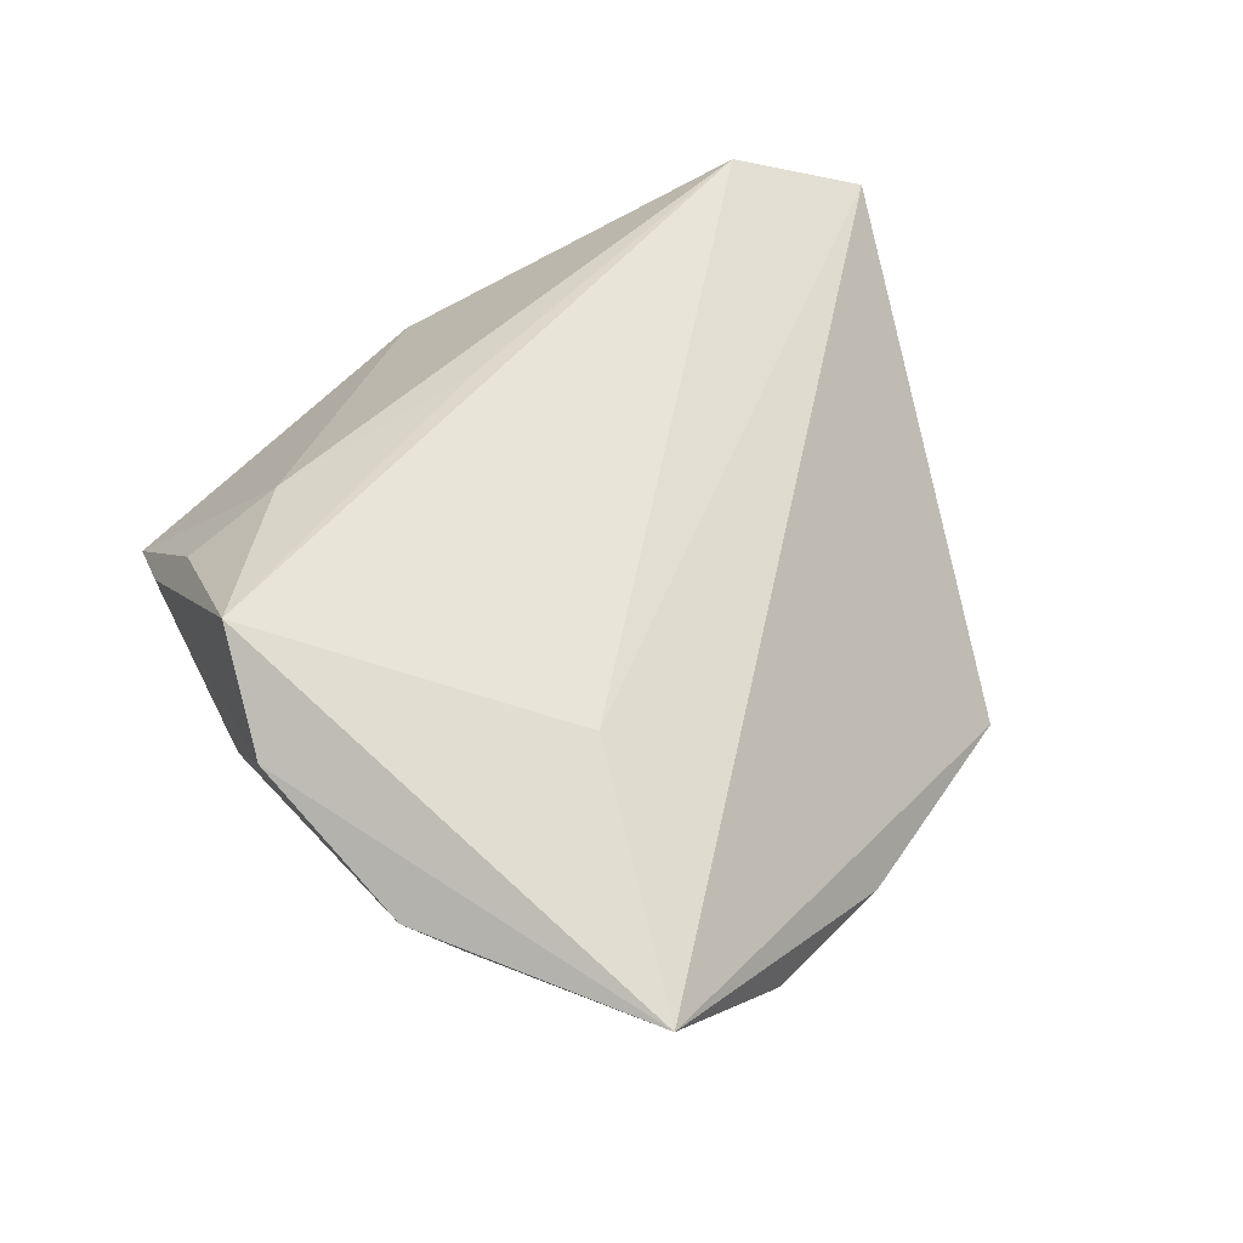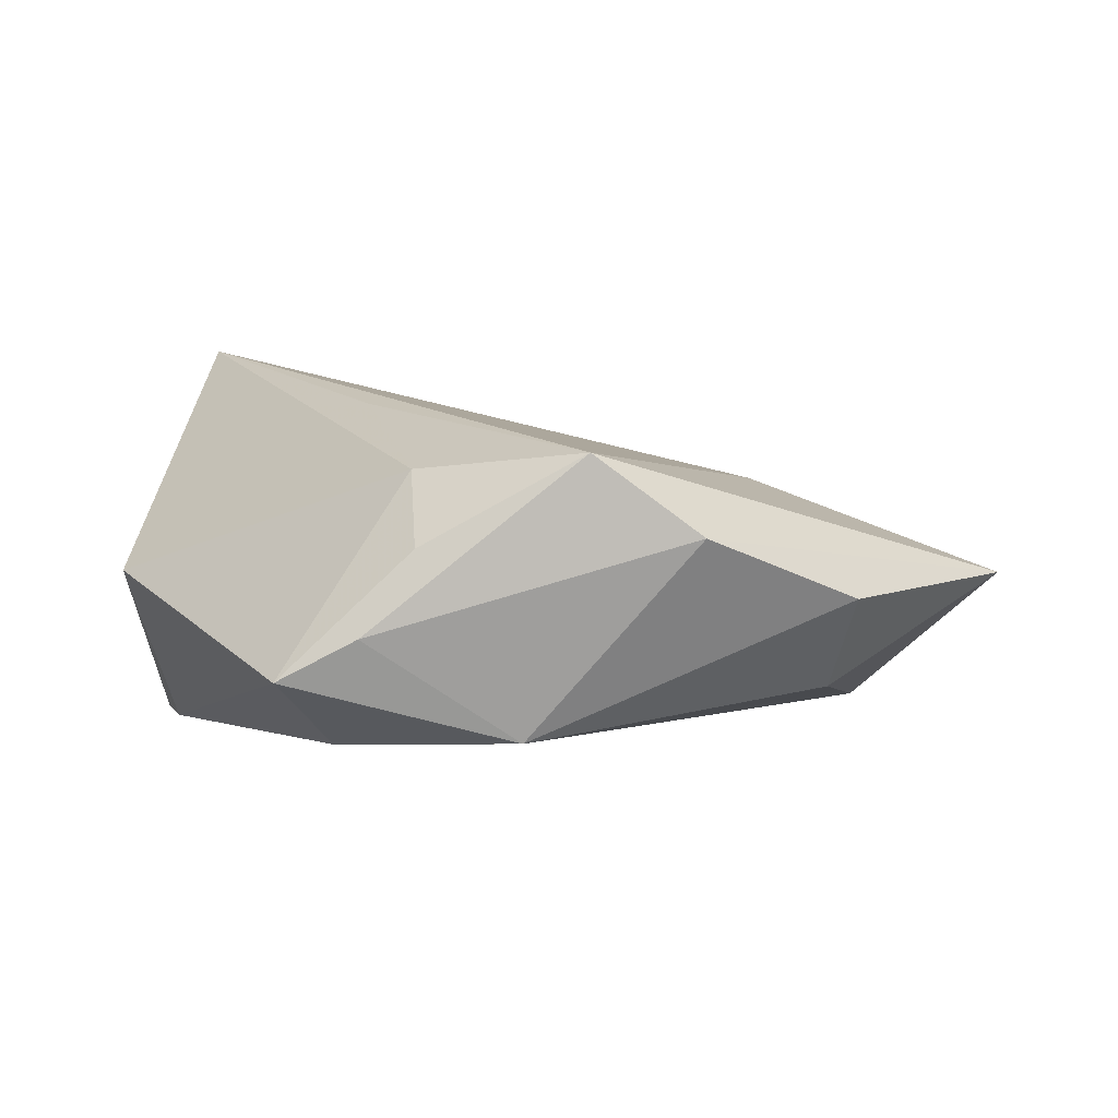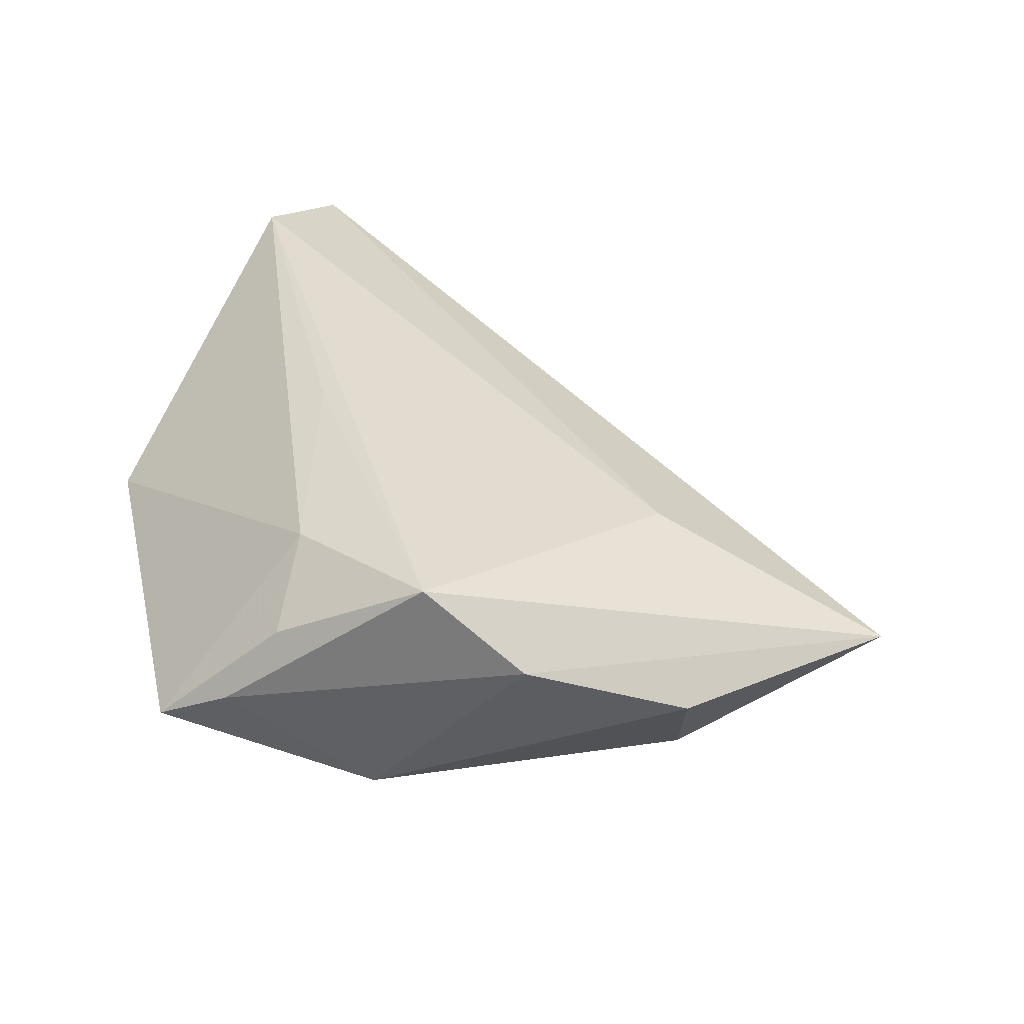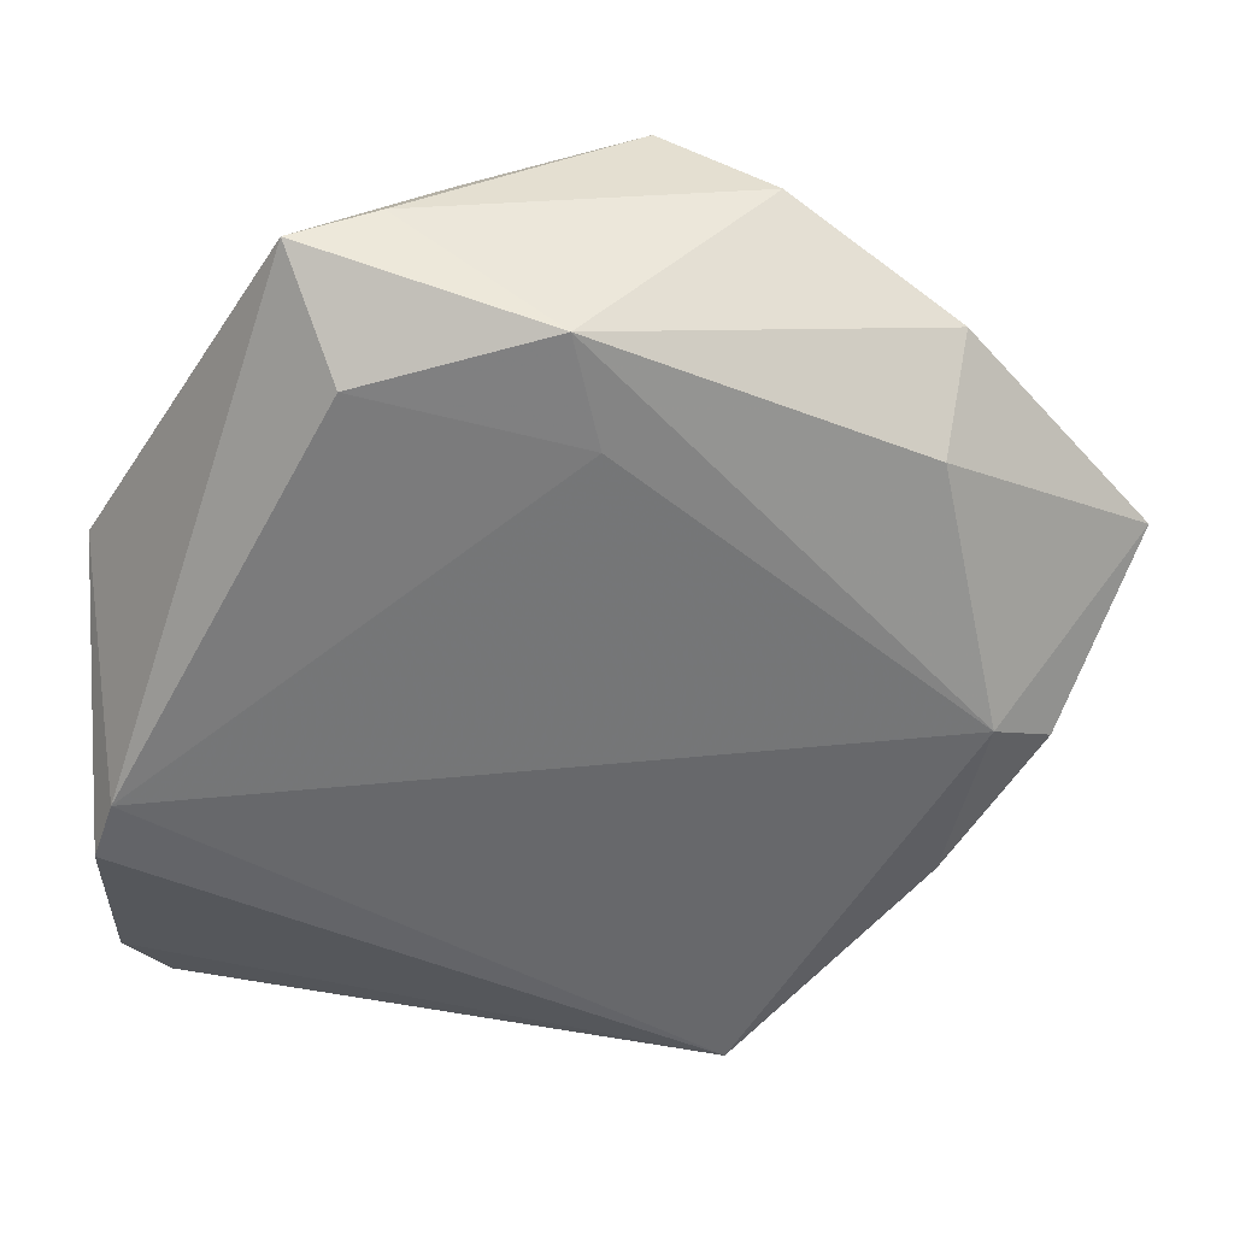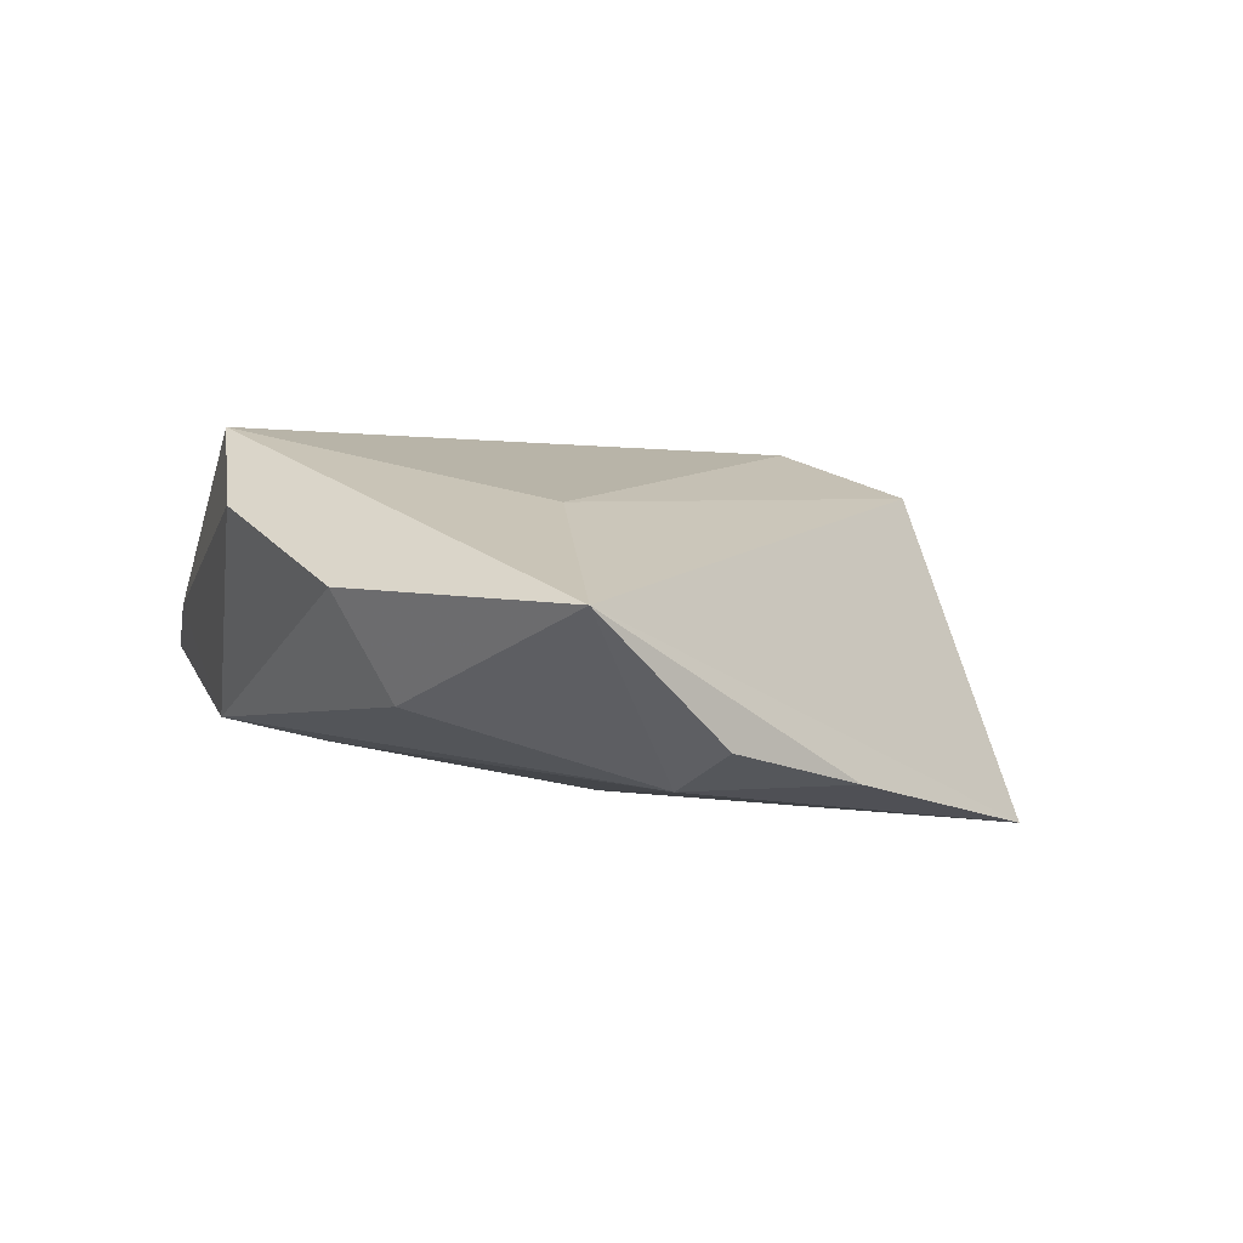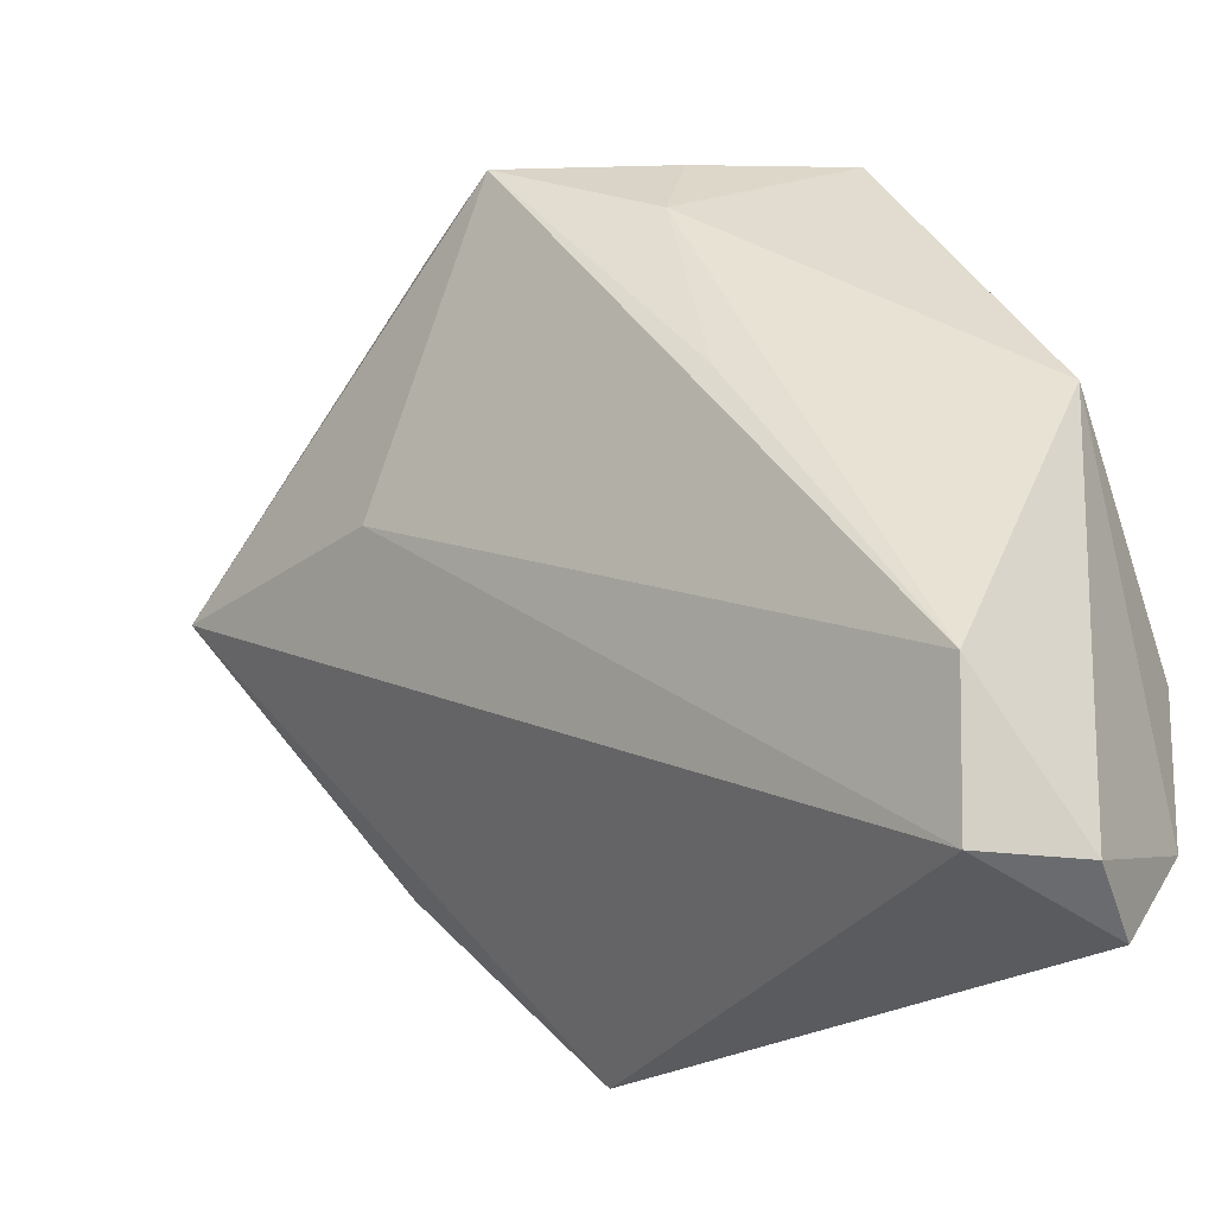
<metadata>
{"format":"obj","ext":"obj","renderer":"f3d","projection":"perspective","resolution":1024,"background":"white","views":[{"elev":50.2,"azim":-108.6,"up":"+Z"},{"elev":12.3,"azim":179.9,"up":"+Z"},{"elev":37.0,"azim":-162.5,"up":"+Z"},{"elev":43.1,"azim":-179.4,"up":"+Y"},{"elev":-0.5,"azim":-99.9,"up":"+Z"},{"elev":-31.3,"azim":28.1,"up":"+Y"}]}
</metadata>
<code>
v -0.04486 -0.01903 -0.01536
v -0.06504 0.01261 0.00271
v -0.04893 0.001449 -0.0157
v -0.01493 0.04502 0.02299
v -0.01042 0.0335 -0.01182
v 0.04171 -0.04563 0.01127
v 0.04171 0.0108 0.002595
v 0.04171 -0.03461 -0.01305
v -0.0274 0.04519 0.0137
v 0.04037 -0.04926 0.001235
v -0.04512 0.0356 0.004765
v -0.03474 0.01049 0.01397
v -0.02352 -0.04308 -0.02102
v 0.01883 0.04981 -0.001037
v 0.0113 0.01 0.023
v 0.003811 0.04588 0.01273
v -0.0554 -0.003079 -0.01159
v 0.03503 -0.02959 0.02437
v 0.01351 0.03969 -0.0109
v 0.03714 -0.04146 -0.01084
v 0.03183 -0.04553 0.01856
v 0.009738 0.04956 0.003684
v -0.04272 0.02877 -0.007204
v 0.03818 -0.005165 -0.02042
v 0.04055 -0.01196 -0.02102
v 0.004746 0.03482 0.01941
v -0.00766 0.04536 -0.009131
f 19 27 14
f 10 13 20
f 6 7 18
f 2 4 9
f 27 19 5
f 9 4 22
f 22 27 9
f 14 27 22
f 18 7 26
f 26 7 14
f 8 13 25
f 8 20 13
f 10 20 8
f 8 6 10
f 25 7 8
f 7 6 8
f 1 2 17
f 13 2 1
f 21 2 13
f 21 6 18
f 21 13 10
f 10 6 21
f 18 4 12
f 4 2 12
f 12 21 18
f 2 21 12
f 11 2 9
f 23 2 11
f 9 27 11
f 27 23 11
f 25 13 24
f 24 5 19
f 24 19 14
f 14 7 24
f 24 7 25
f 3 23 27
f 27 5 3
f 17 2 3
f 3 2 23
f 3 1 17
f 13 1 3
f 3 24 13
f 5 24 3
f 15 4 18
f 18 26 15
f 15 26 4
f 16 26 14
f 4 26 16
f 14 22 16
f 16 22 4

</code>
